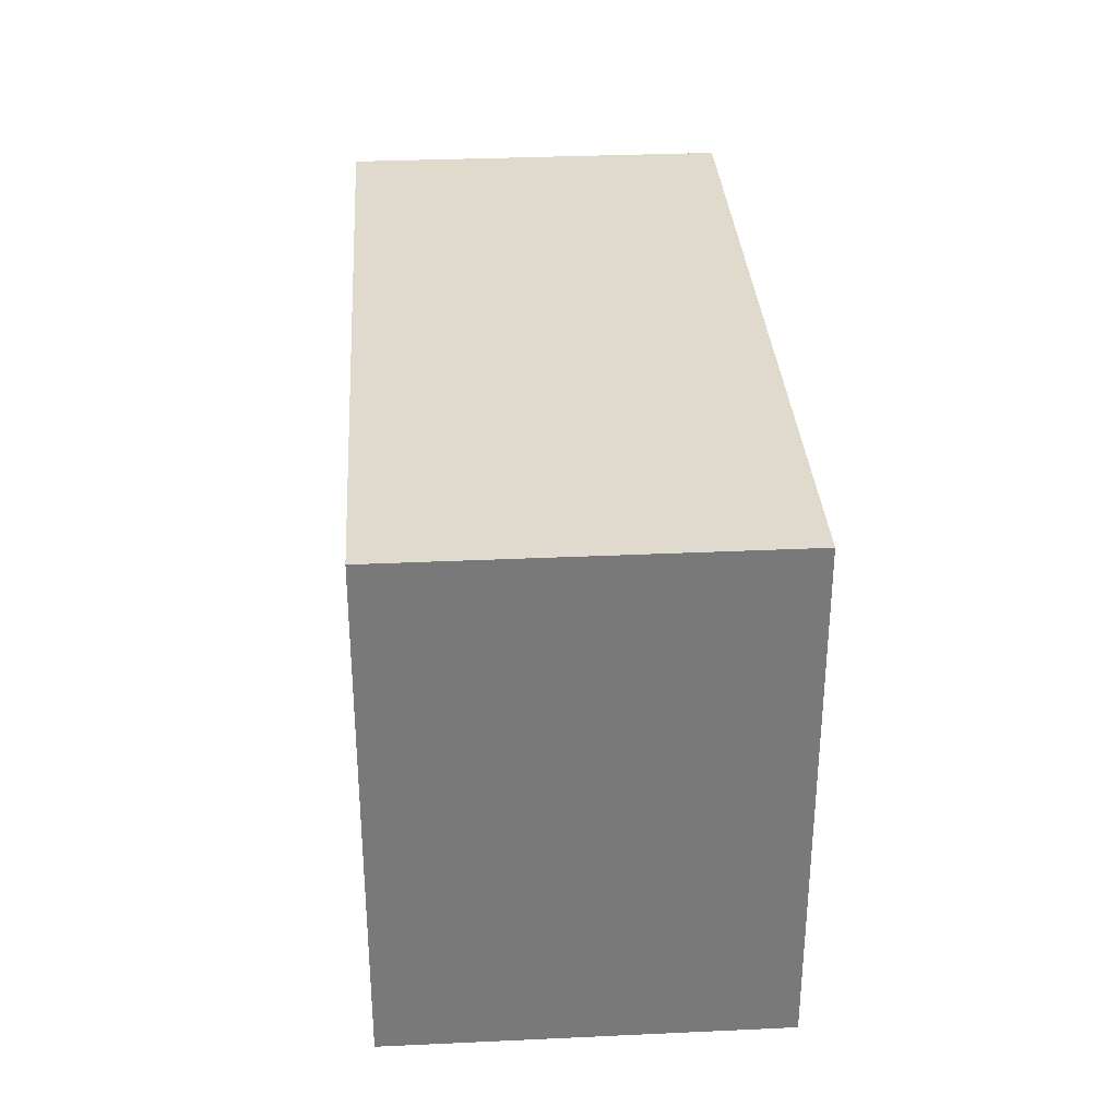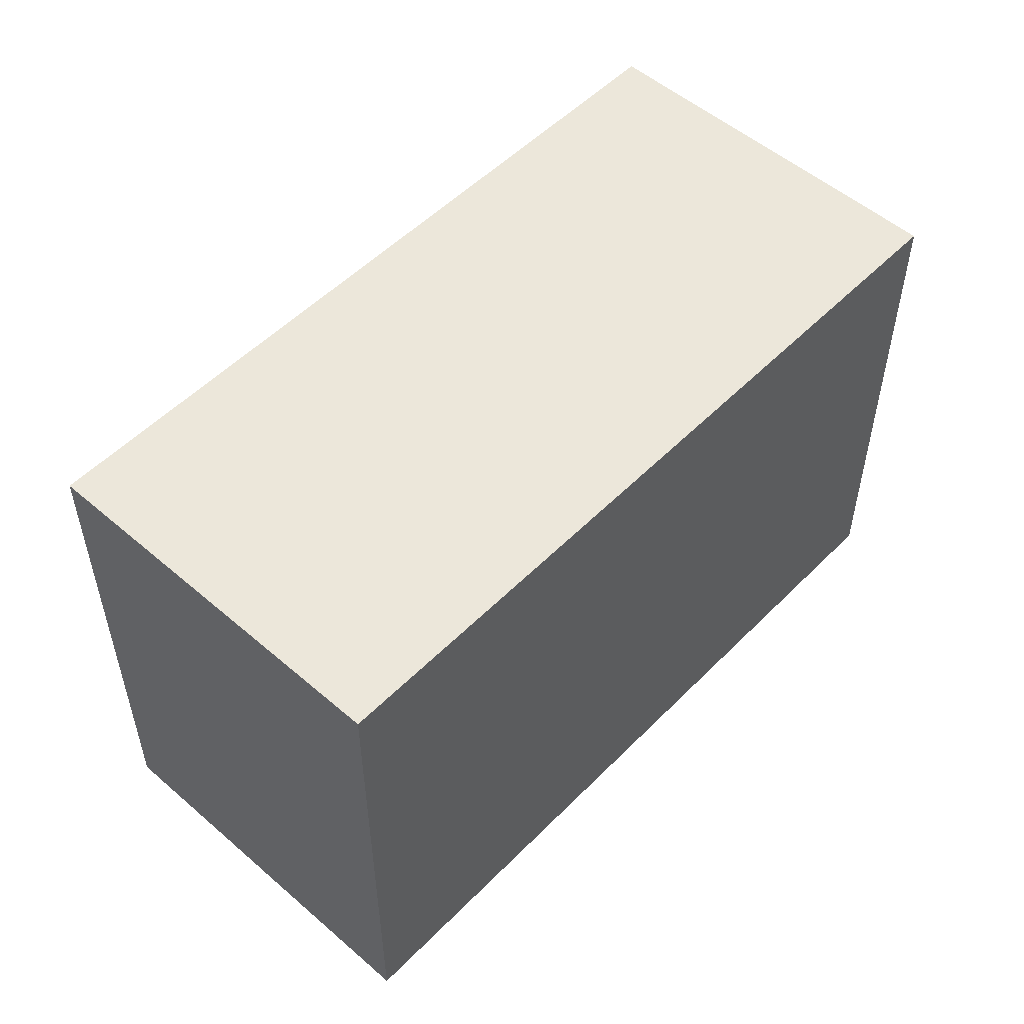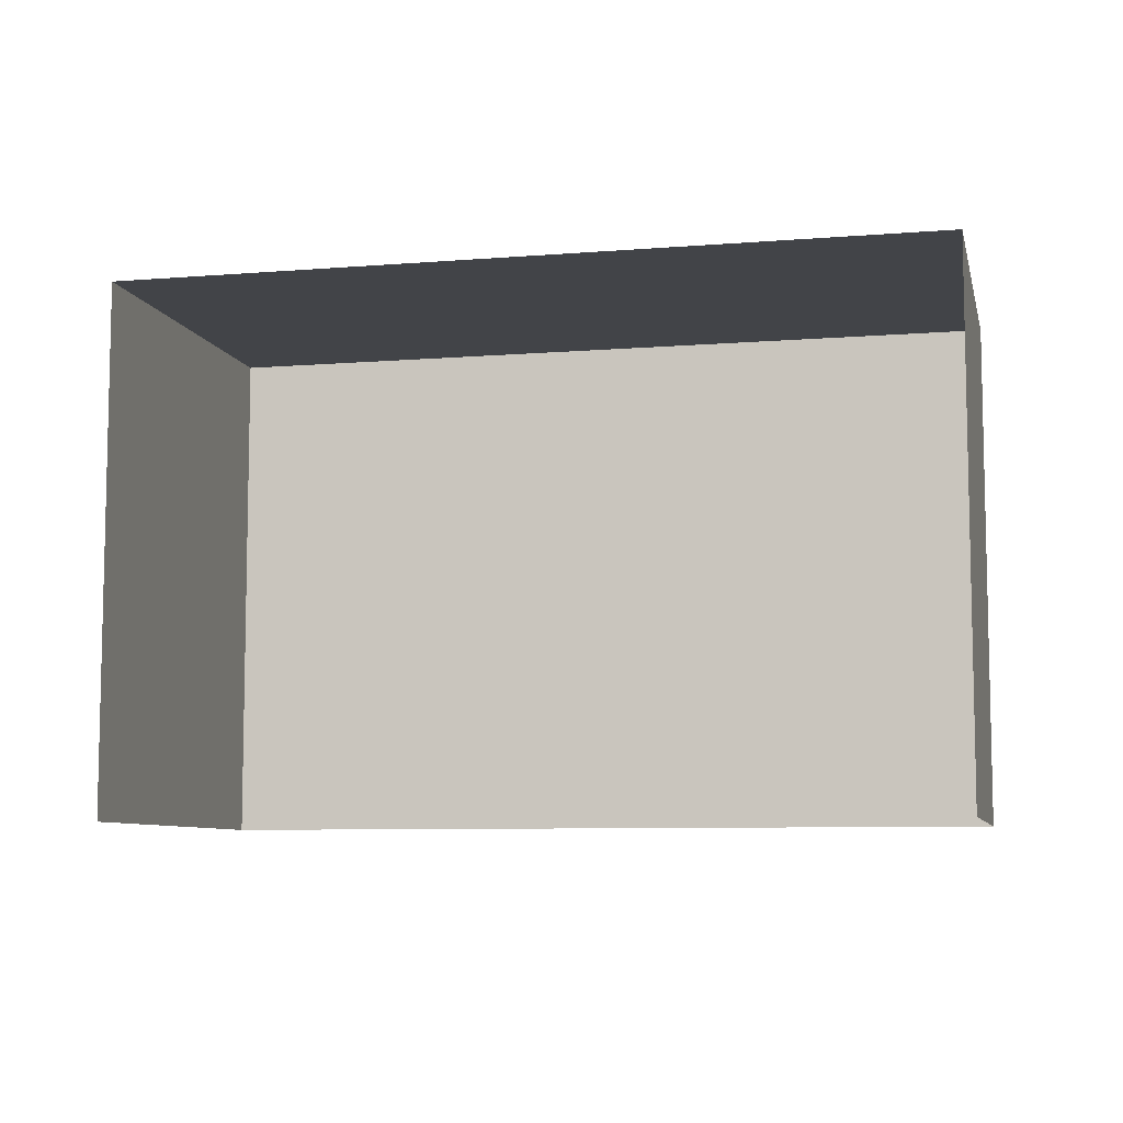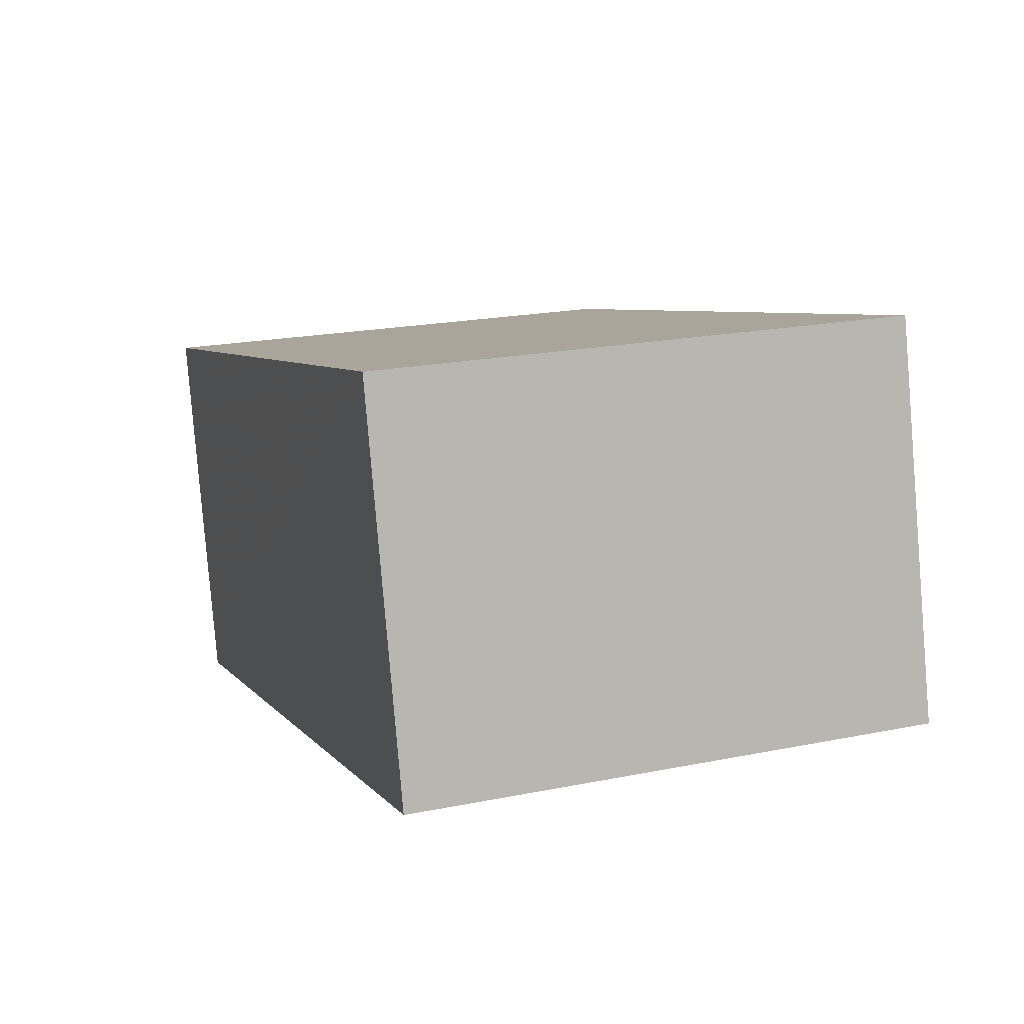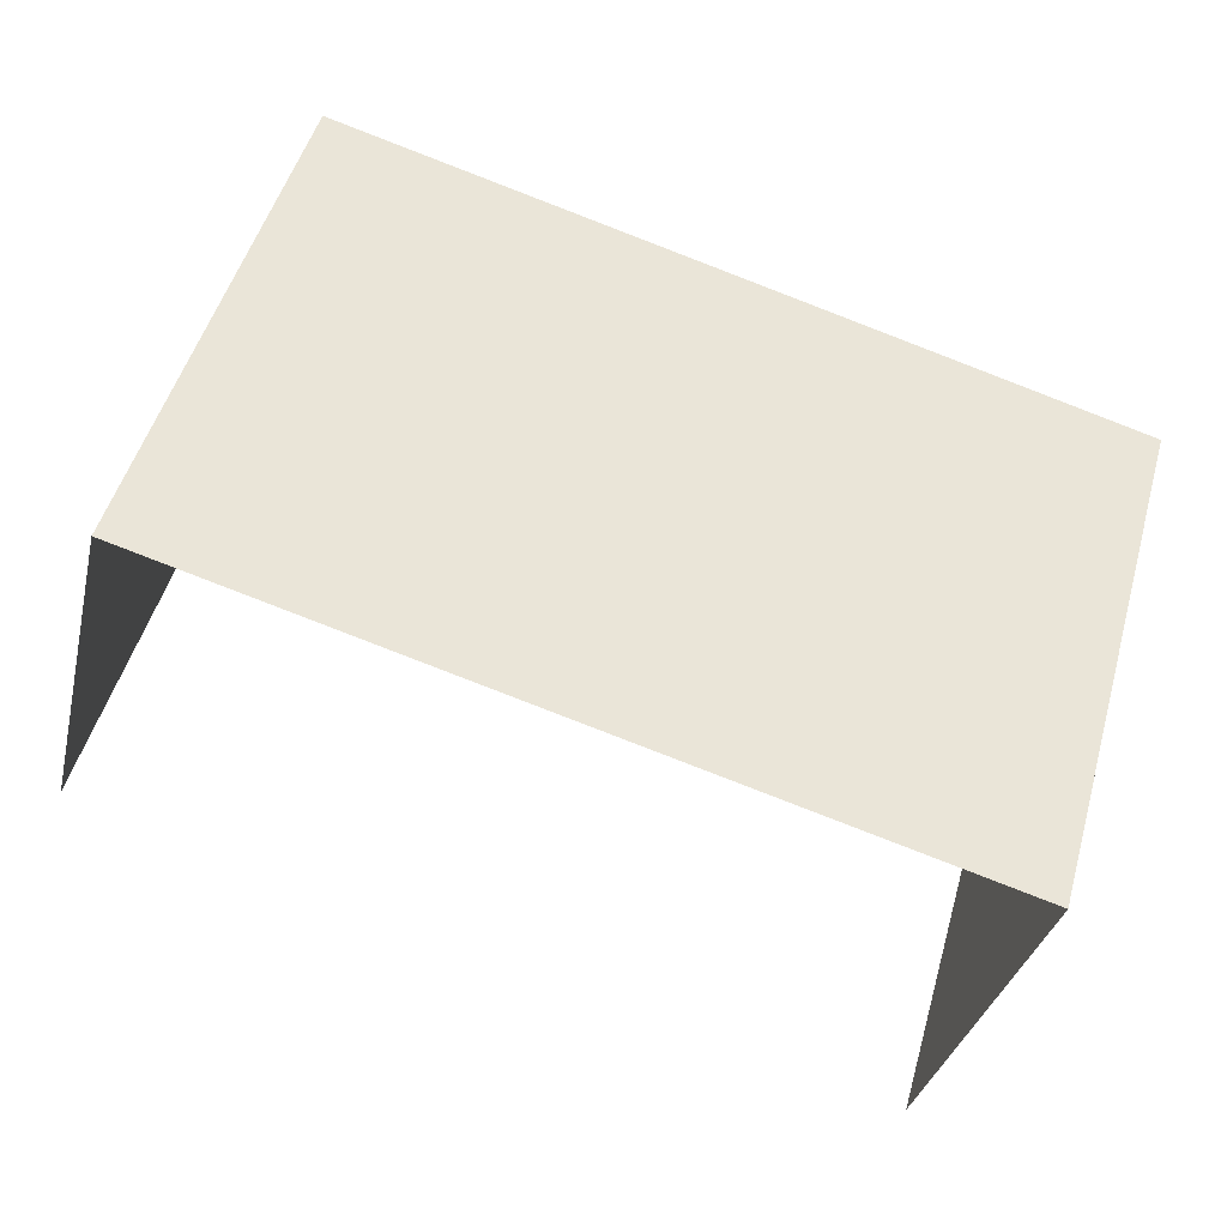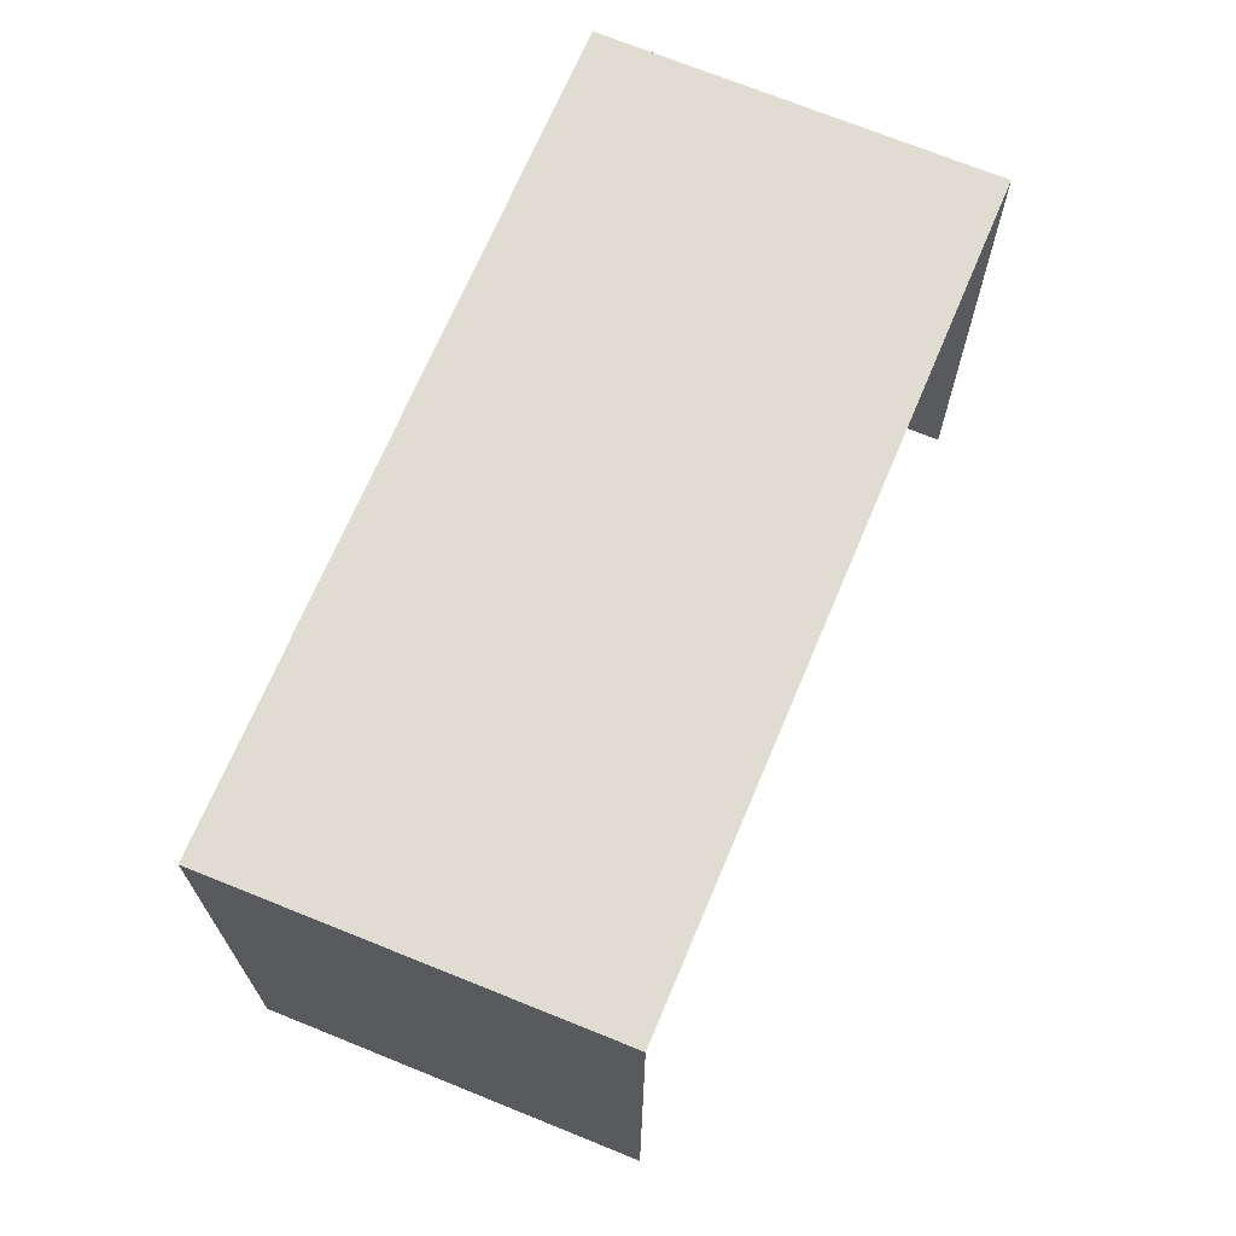
<metadata>
{"format":"obj","ext":"obj","renderer":"f3d","projection":"perspective","resolution":1024,"background":"white","views":[{"elev":32.6,"azim":100.3,"up":"+Z"},{"elev":52.6,"azim":146.9,"up":"+Z"},{"elev":-7.9,"azim":26.8,"up":"+Z"},{"elev":20.8,"azim":70.1,"up":"+Y"},{"elev":50.6,"azim":-164.4,"up":"+Y"},{"elev":69.0,"azim":-53.3,"up":"+Z"}]}
</metadata>
<code>
v -2.235e+05 -1.283e+05 15.27
v -2.235e+05 -1.283e+05 15.27
v -2.235e+05 -1.283e+05 15.27
v -2.235e+05 -1.283e+05 15.27
v -2.235e+05 -1.283e+05 18.85
v -2.235e+05 -1.283e+05 18.85
v -2.235e+05 -1.283e+05 18.85
v -2.235e+05 -1.283e+05 18.85
f 1 2 3
f 4 1 3
f 8 3 2
f 8 7 3
f 5 6 7
f 8 5 7
f 6 1 4
f 6 5 1
f 6 4 3
f 7 6 3
f 8 2 1
f 5 8 1

</code>
